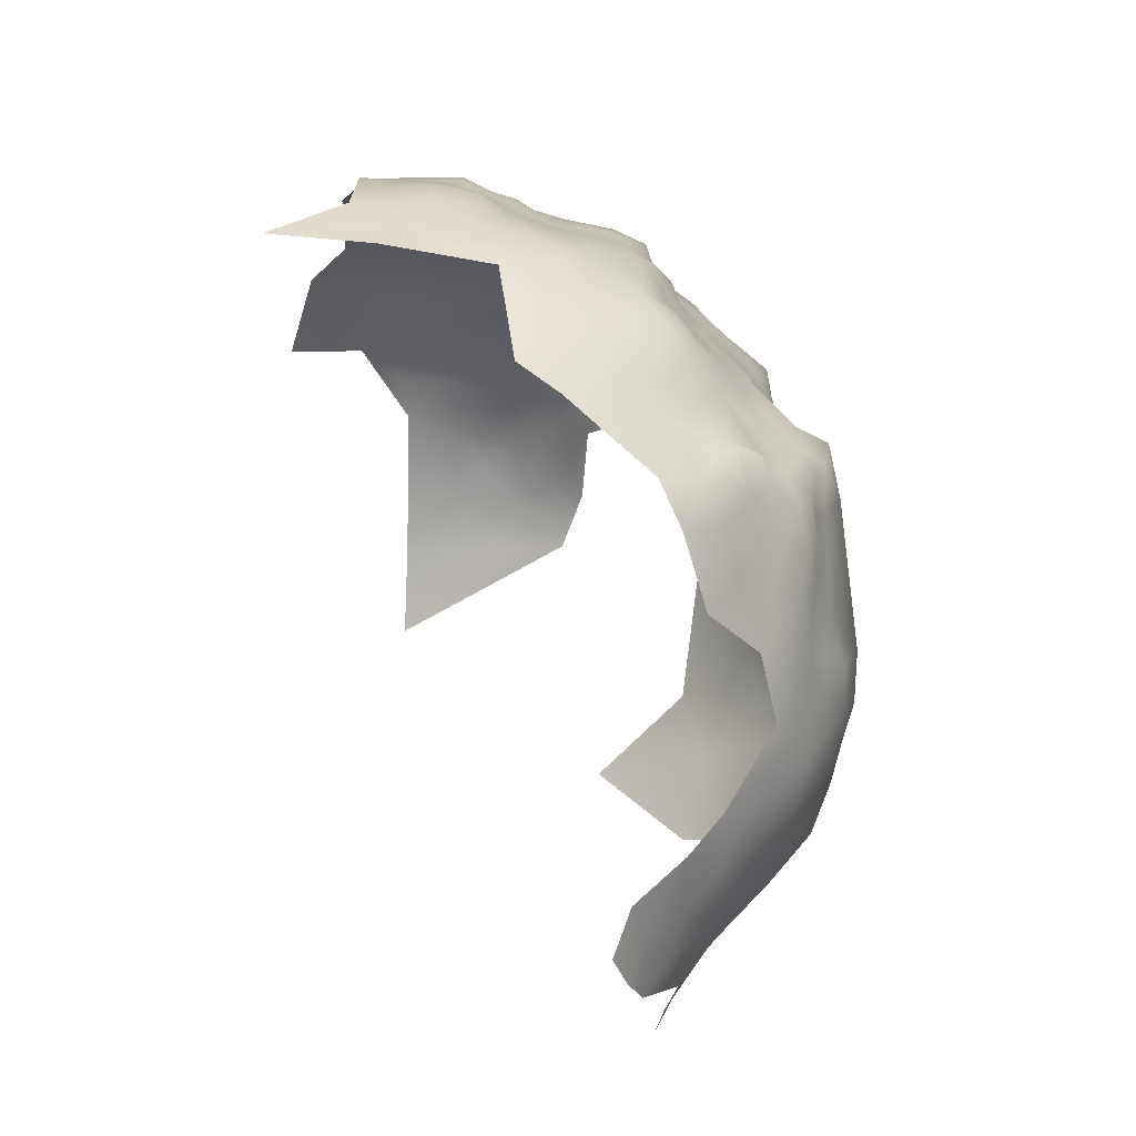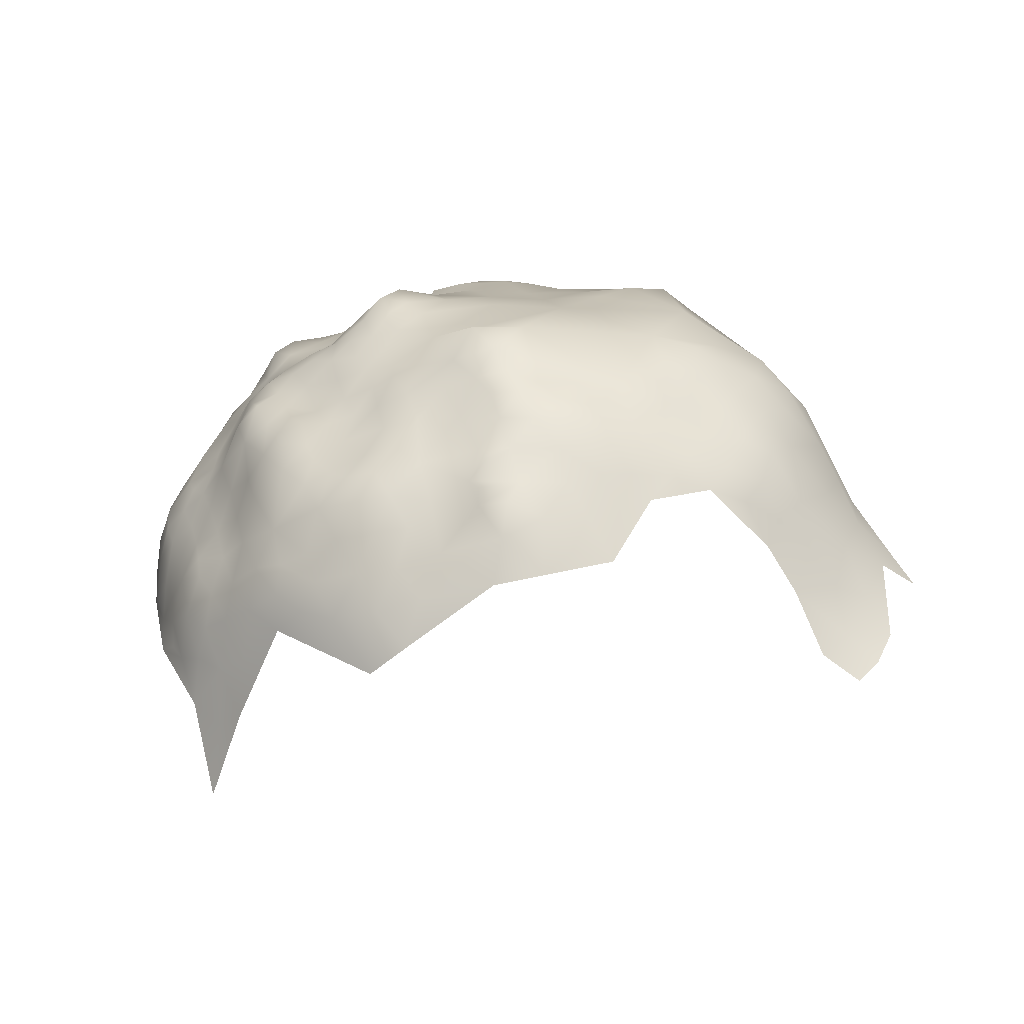
<metadata>
{"format":"obj","ext":"obj","renderer":"f3d","projection":"perspective","resolution":1024,"background":"white","views":[{"elev":40.4,"azim":-109.8,"up":"+Y"},{"elev":12.2,"azim":-138.4,"up":"+Z"}]}
</metadata>
<code>
v -539.6 -153.4 -614.5
v -535.5 -152.4 -616.9
v -540.1 -148.8 -619.5
v -545.7 -151.1 -616.8
v -541.3 -157.6 -612.9
v -535.6 -157.5 -613.4
v -521.6 -144.2 -623.1
v -540.9 -135.9 -630
v -522.1 -140.3 -625.7
v -517.2 -142.3 -624.6
v -517.1 -147.2 -622.1
v -525.3 -147.4 -622
v -531 -149.2 -619.2
v -595.6 -177.6 -632.2
v -595.2 -183.4 -629.2
v -590.5 -177.5 -626.7
v -585.8 -177.8 -622
v -586.1 -171.6 -624.6
v -590.4 -171.9 -629.6
v -590 -183.7 -624.2
v -590.3 -167.1 -633.2
v -586.8 -166.3 -628.8
v -581.6 -165.6 -622.8
v -588.3 -189.9 -620
v -593.3 -189.5 -625
v -598.2 -190 -632.1
v -596.3 -195.4 -627.7
v -591.6 -196 -622.3
v -586.5 -197.1 -617.6
v -595 -203.9 -628.1
v -589.9 -202.8 -621.4
v -589.8 -210.1 -622.9
v -584.4 -206.7 -616.2
v -581.7 -199.6 -613.2
v -586.3 -215.2 -620
v -578.5 -216.8 -614.6
v -595.5 -219.3 -636.9
v -582 -191.7 -613.7
v -585.1 -184.3 -618.8
v -602.5 -186.1 -643.1
v -584.3 -223.9 -624.3
v -601.2 -198.1 -636.9
v -605.1 -207.3 -646
v -598.9 -210.2 -637.5
v -601 -218.4 -644.4
v -610.6 -206.6 -654.9
v -608.6 -199.7 -652.2
v -616 -207 -661.5
v -617.9 -200.2 -664.8
v -617.9 -194 -667.2
v -612.9 -197 -660.1
v -612.8 -189.5 -662.2
v -607.4 -188.3 -651.3
v -606.9 -218.3 -651.7
v -608.8 -226.7 -656.7
v -603.3 -227.8 -652.4
v -583.4 -161.4 -628.6
v -605 -196.1 -645
v -592 -217.9 -630
v -580.6 -155.6 -629.7
v -577 -157.4 -624.1
v -575.1 -149.2 -629.2
v -585 -155.9 -634.9
v -580.6 -149.3 -634.8
v -571.6 -157.1 -619.3
v -571 -151.1 -624
v -576.3 -161.9 -619.2
v -571.9 -162.9 -616
v -577.3 -168.1 -618.1
v -582.1 -172.7 -620.9
v -575.8 -175.1 -614.8
v -582.4 -179.1 -618
v -571.8 -168.5 -614.1
v -587.5 -161.7 -634.5
v -586 -150.9 -640.2
v -583.9 -145.1 -644
v -590.7 -156.2 -642.4
v -575.9 -145 -631.9
v -598.8 -184.3 -635.1
v -601.4 -190.8 -639
v -526.3 -137.9 -626.7
v -521.4 -137.2 -629.4
v -523 -132.8 -636.1
v -529.9 -134.2 -630.7
v -531.4 -139.3 -626.5
v -526.9 -142.1 -623.4
v -511.9 -144.4 -622
v -512.9 -140.1 -628.4
v -507.2 -147.5 -622.5
v -507.8 -142.9 -626.4
v -511.6 -150 -620.2
v -506.6 -152.6 -619
v -511.3 -154.8 -616.9
v -506.6 -157.8 -616.8
v -501.2 -156.5 -620.5
v -502.3 -151.1 -622.8
v -502.6 -146.6 -629
v -505.4 -140.6 -634.4
v -500.9 -139.6 -640.1
v -501.4 -136.1 -646
v -506 -136.9 -642
v -496 -138.8 -644
v -499.6 -143.6 -635.7
v -517.5 -152.3 -618.6
v -485.7 -171.7 -623.2
v -482.2 -171.2 -628.8
v -485.8 -165.8 -625.9
v -489.1 -166.5 -620.7
v -488.8 -172.3 -618.2
v -485.9 -178 -621.4
v -481.6 -178 -625.8
v -489.5 -178.6 -616.5
v -483.1 -182.8 -622.3
v -486.9 -184 -619.5
v -486.7 -189.3 -618.5
v -483 -187.4 -622
v -491 -186.4 -614.7
v -477.4 -182 -629.6
v -477.8 -176.5 -631.4
v -491.8 -172.7 -614.3
v -491.7 -167.7 -616
v -497.9 -174.6 -614.1
v -497.1 -166.9 -616
v -479.1 -185.4 -625.7
v -478.7 -190.6 -625.1
v -483 -192.7 -621.1
v -483.5 -198.6 -621.1
v -479 -196.9 -624.7
v -479 -203.9 -625.7
v -474.1 -199.9 -629.6
v -475.1 -194.2 -628.5
v -471.3 -193.9 -633.6
v -474.4 -188.1 -630.5
v -470.5 -186.5 -637
v -471.5 -180.6 -639.5
v -474.3 -181.4 -633.9
v -467 -192.5 -641.3
v -471.4 -175.4 -642.3
v -474.6 -175.4 -636.5
v -467.7 -182.5 -646.3
v -468.5 -175.1 -647.4
v -465 -178.1 -653.7
v -463.8 -185.1 -653.2
v -468.4 -169.8 -651.2
v -471.6 -169.7 -645.7
v -475.3 -164 -643.1
v -474.6 -169.6 -639.5
v -472.2 -163.8 -649.2
v -476.2 -158.3 -646.3
v -479.4 -158.5 -639.9
v -478.4 -164 -637
v -465.7 -170.5 -659
v -469.2 -163.7 -655.2
v -473.2 -157.7 -653.1
v -477 -153.6 -649.6
v -480 -153.9 -643
v -463.3 -177.2 -661.1
v -461.2 -188.4 -673.2
v -478 -169.8 -634.4
v -482.8 -159.1 -633.6
v -482.2 -164.6 -631.8
v -469.3 -199.9 -637.6
v -471 -157.5 -659.8
v -487.4 -194.3 -616.5
v -488.1 -200.9 -618.9
v -484 -204.7 -621.9
v -493.6 -180.1 -613.9
v -498.5 -183.2 -612.3
v -498.6 -189.6 -610
v -483.4 -149.6 -643.4
v -480 -149.3 -647.8
v -484.1 -153.7 -637.7
v -463.6 -192.5 -650.2
v -465.3 -199.3 -645.4
v -462.7 -198.6 -652.4
v -467.5 -205.7 -642.3
v -464.6 -206.7 -651.9
v -467.7 -212.6 -643.6
v -466.9 -164.1 -662.9
v -463.5 -171.7 -668.8
v -470.6 -205.7 -635.1
v -469.2 -211.4 -638.6
v -472.4 -213.1 -633.9
v -477.2 -213.1 -629.1
v -471.1 -218.1 -638.8
v -476.5 -223.2 -634.5
v -471.1 -223.4 -644.6
v -481.4 -224.6 -629.3
v -480.5 -218.4 -627.4
v -479.9 -231.9 -637.8
v -481.4 -212.1 -624.8
v -484.8 -219 -623.2
v -475.6 -230.3 -642
v -471.1 -233.4 -655.2
v -479.5 -248 -659
v -474.1 -206.5 -630.2
v -461 -191.7 -659.5
v -496.6 -135.1 -649.6
v -492.6 -137.3 -647.7
v -501.3 -132.9 -652.4
v -515.2 -156.5 -614.1
v -511 -159.8 -613.7
v -511.3 -165 -612.5
v -507.7 -169.2 -613.7
v -506.6 -163.4 -615.2
v -502.6 -171.5 -614.3
v -502.6 -166.5 -615.7
v -502 -161.7 -617.6
v -481.8 -144 -652.9
v -483.9 -145.2 -646.3
v -476.4 -150.7 -656
v -496.3 -133.2 -658.1
v -501.5 -130.6 -659.2
v -497.6 -131.3 -664.3
v -502.8 -126.8 -668.7
v -506.1 -126.7 -662.7
v -512.2 -123.6 -667.8
v -513.6 -124 -659.2
v -506.9 -128.6 -654.4
v -507.4 -125.6 -667
v -510.9 -129.5 -649.7
v -506.3 -133 -648.2
v -514.4 -126.6 -652.2
v -519.9 -124.8 -654
v -518.7 -128.8 -648.2
v -596.2 -223.6 -641.6
v -566.3 -153.7 -619.3
v -565.8 -148.4 -624.5
v -562 -155.6 -615.4
v -577.8 -139.2 -645.7
v -576.9 -142.4 -638
v -462.2 -183.3 -661
v -531.5 -144 -623.3
v -537.5 -142.4 -625.7
v -535.6 -147.3 -621.4
v -530.6 -155 -614.5
v -530.8 -159.9 -611.1
v -539.1 -165.2 -608.5
v -530.4 -164.3 -607.6
v -526 -161.8 -609
v -531.2 -170.5 -604.9
v -525.9 -166.6 -605
v -521.2 -164.4 -606.5
v -521.7 -160.1 -610.3
v -521.5 -168.8 -602.6
v -516.1 -168.2 -606.8
v -525.8 -171.7 -603.4
v -525.9 -157.2 -612.6
v -525.4 -153.1 -616.8
v -520.3 -156.3 -613.7
v -492.1 -134.7 -661.8
v -490.6 -136.9 -654.2
v -486 -139 -664.4
v -569.7 -146.4 -625.2
v -485.5 -161.2 -628.5
v -488.3 -157 -629.8
v -494.9 -154 -628.3
v -494.1 -159.7 -624.5
v -497.8 -161.7 -620.2
v -489.3 -162.4 -624.8
v -493.5 -163.9 -620.9
v -494.9 -149.1 -633.9
v -489.5 -150.1 -634.9
v -566.8 -158.2 -615.1
v -562.2 -159.9 -612
v -564.1 -165.9 -611
v -557.4 -156.8 -613.3
v -558.1 -169.2 -605.2
v -557.7 -161.5 -608.3
v -516.4 -161.3 -611.3
v -518.1 -133.2 -641.2
v -517.6 -136.6 -634.6
v -512 -137.1 -637.7
v -524.3 -129 -644.4
v -487.3 -146.1 -641.3
v -488.7 -140.9 -645.7
v -492.8 -143.1 -639.5
v -497.2 -140.3 -639.9
v -580.5 -184.3 -613.3
v -566.8 -163.5 -614
v -570.8 -143 -629.9
v -552.4 -153.8 -615.7
v -551.2 -148 -620.7
v -557.7 -152.4 -619.7
v -486.4 -229.2 -628
v -512 -133.5 -645.2
v -525.8 -123.1 -657.6
v -525.5 -121.7 -667.3
v -526.2 -120.5 -677.6
v -532 -121.8 -663.9
v -518.7 -122.3 -666.4
v -526.2 -118.4 -690.3
v -519.1 -120.5 -674.8
v -532.5 -122.9 -654.7
v -540.1 -122.9 -657.3
v -532.6 -119.8 -674.3
v -520.2 -122.9 -660.4
v -532.1 -125 -647.4
v -525.9 -124.8 -651.1
v -538.9 -123.7 -650.9
v -573.2 -189.1 -607.5
v -538.5 -125.3 -645.7
v -533.3 -128.6 -640.6
v -552 -162 -605.1
v -551 -157.8 -610.9
v -545.6 -123.6 -652.9
v -546.7 -125.7 -647.6
v -552.7 -124.7 -653.2
v -561 -125.5 -661.9
v -560.6 -127.7 -651.3
v -566.7 -128.8 -656.7
v -566.7 -132.3 -648.5
v -567.4 -136.9 -641.1
v -560.6 -135.8 -637.5
v -561.2 -132.1 -643.7
v -562 -140 -633.2
v -555.7 -136.3 -632.3
v -555.6 -132.4 -638.3
v -567 -144.7 -629.5
v -570.9 -142.9 -633.1
v -556.9 -142.5 -627.3
v -551 -137.2 -628.9
v -550.8 -141.9 -624.7
v -554.9 -128.5 -645.1
v -549.5 -129.2 -640.7
v -549.9 -132.5 -633.9
v -543.3 -130.4 -635.5
v -545.8 -139.7 -626.8
v -545.7 -144.8 -622.5
v -546 -134.7 -630.1
v -537.4 -132.5 -632.3
v -543.3 -127.4 -643.3
v -479 -145.1 -660.7
v -473.6 -149.5 -664.5
v -521.1 -174.3 -601.4
v -578.2 -195.7 -609.9
v -577.2 -203.8 -610.7
v -520.8 -206.2 -602.5
v -516.6 -210.5 -602.9
v -512.2 -206.9 -603.2
v -512.3 -200.8 -603.2
v -507.8 -204.1 -604.4
v -511.7 -212 -603.8
v -518.3 -216.2 -604.6
v -506.6 -216.9 -606.8
v -521.5 -212.4 -603.3
v -507.6 -198.4 -604.7
v -507.7 -209.4 -605.2
v -502.8 -207.3 -607.3
v -508.4 -193.8 -607.8
v -535.4 -137 -628.4
v -550 -249.8 -627.2
v -549 -232.3 -608.3
v -538 -242.6 -618.4
v -562.5 -240.2 -619.1
v -540.2 -196 -603.9
v -538.3 -183 -603.9
v -530.6 -190.6 -603.6
v -529.5 -179.3 -603.3
v -550.6 -189.1 -604.1
v -540.1 -207 -603.4
v -530.5 -201.6 -603.8
v -520.6 -195.9 -603.5
v -529.7 -212.9 -603.9
v -520.6 -185 -603.5
v -509.7 -179 -608.3
v -522 -241.8 -616.4
v -523 -256 -633.7
v -540.2 -218.4 -603.6
v -530.5 -224.9 -607
v -530.4 -235.6 -611.7
v -520.5 -228.7 -609.6
v -548.9 -203.1 -603.1
v -548.8 -213 -602.4
v -540 -230.6 -608.3
v -548.8 -223.7 -603.5
v -560.3 -215.9 -606.5
f 260 258 261
f 342 347 341
f 93 94 92
f 11 10 7
f 81 9 82
f 108 260 261
f 255 260 107
f 201 270 202
f 114 116 113
f 247 242 241
f 340 343 348
f 205 207 208
f 119 118 136
f 329 328 323
f 340 342 341
f 206 207 204
f 95 92 94
f 236 248 249
f 344 343 339
f 91 93 92
f 125 124 116
f 204 207 205
f 202 203 205
f 340 339 343
f 342 340 348
f 96 92 95
f 234 85 351
f 234 233 85
f 125 116 126
f 9 7 10
f 94 202 205
f 242 239 241
f 102 99 278
f 115 116 114
f 115 126 116
f 240 237 239
f 248 236 237
f 248 237 240
f 204 205 203
f 237 236 6
f 238 239 237
f 282 267 305
f 236 2 6
f 94 208 95
f 94 205 208
f 265 267 229
f 265 229 264
f 108 107 260
f 258 259 261
f 91 11 104
f 346 344 339
f 322 328 330
f 242 245 243
f 103 99 98
f 248 244 250
f 248 240 244
f 171 210 170
f 246 243 245
f 139 119 136
f 93 91 104
f 84 85 81
f 1 5 6
f 1 6 2
f 86 12 7
f 93 202 94
f 93 201 202
f 172 150 156
f 89 91 92
f 89 92 96
f 245 242 247
f 161 160 255
f 127 165 166
f 110 114 113
f 198 100 102
f 198 102 199
f 227 264 229
f 18 17 70
f 276 277 275
f 130 128 129
f 210 275 170
f 210 276 275
f 233 12 86
f 91 89 87
f 112 109 120
f 164 126 115
f 342 348 349
f 269 265 266
f 66 65 227
f 233 235 13
f 233 13 12
f 234 235 233
f 322 323 328
f 240 243 244
f 117 115 114
f 250 249 248
f 84 351 85
f 39 72 17
f 184 191 189
f 100 198 200
f 131 128 130
f 200 222 100
f 238 237 6
f 139 147 159
f 79 15 14
f 281 319 320
f 250 270 201
f 250 244 270
f 83 82 272
f 113 111 110
f 11 87 10
f 11 91 87
f 102 278 277
f 321 323 322
f 321 322 317
f 270 203 202
f 109 121 120
f 109 108 121
f 132 133 131
f 124 113 116
f 209 210 171
f 224 287 299
f 144 148 145
f 144 153 148
f 254 66 228
f 240 239 242
f 240 242 243
f 286 222 221
f 224 225 223
f 164 127 126
f 297 287 224
f 147 139 138
f 156 171 170
f 302 303 298
f 264 227 65
f 90 87 89
f 164 165 127
f 156 150 149
f 128 126 127
f 351 331 8
f 68 280 264
f 68 264 65
f 256 255 160
f 161 159 151
f 28 29 24
f 28 24 25
f 280 266 265
f 280 265 264
f 141 144 145
f 294 299 287
f 326 322 330
f 86 85 233
f 86 81 85
f 201 93 104
f 192 189 191
f 269 267 265
f 269 305 267
f 105 108 109
f 105 107 108
f 101 100 222
f 196 130 129
f 67 68 65
f 67 65 61
f 128 131 125
f 128 125 126
f 147 151 159
f 147 146 151
f 160 150 172
f 317 316 321
f 95 208 259
f 70 69 23
f 318 325 324
f 267 282 284
f 235 3 2
f 235 2 13
f 215 220 216
f 23 18 70
f 23 69 67
f 228 66 227
f 118 124 133
f 112 114 110
f 284 229 267
f 315 313 314
f 134 135 136
f 100 99 102
f 100 101 99
f 318 326 325
f 105 111 106
f 105 110 111
f 346 339 338
f 208 123 259
f 208 207 123
f 268 304 269
f 335 245 247
f 146 145 148
f 212 214 213
f 97 90 89
f 145 147 138
f 145 146 147
f 118 119 111
f 142 140 143
f 107 105 106
f 1 2 3
f 317 322 326
f 317 326 318
f 154 148 153
f 345 348 343
f 182 178 176
f 61 65 66
f 206 122 123
f 206 123 207
f 88 87 90
f 88 10 87
f 86 7 9
f 86 9 81
f 172 156 170
f 1 3 4
f 300 302 298
f 103 278 99
f 101 98 99
f 272 271 83
f 327 326 330
f 261 259 123
f 148 149 146
f 27 28 25
f 219 221 222
f 219 222 200
f 160 161 151
f 160 151 150
f 18 16 17
f 22 21 19
f 250 201 104
f 110 105 109
f 110 109 112
f 282 283 284
f 34 336 38
f 213 219 200
f 181 196 183
f 181 183 182
f 119 106 111
f 29 34 38
f 69 70 71
f 154 155 149
f 154 149 148
f 256 260 255
f 70 17 72
f 70 72 71
f 161 255 107
f 256 257 258
f 256 258 260
f 133 134 136
f 133 136 118
f 22 23 57
f 22 18 23
f 20 25 24
f 20 24 39
f 146 149 150
f 146 150 151
f 139 136 135
f 139 135 138
f 101 222 286
f 283 329 323
f 271 225 274
f 329 283 4
f 16 19 14
f 8 331 327
f 8 327 330
f 312 313 315
f 133 125 131
f 133 124 125
f 318 315 314
f 318 324 315
f 130 132 131
f 161 106 159
f 161 107 106
f 336 34 337
f 317 314 316
f 317 318 314
f 8 330 328
f 184 183 196
f 295 300 294
f 142 141 140
f 185 182 183
f 181 176 162
f 181 182 176
f 22 74 21
f 26 15 79
f 231 78 320
f 19 16 18
f 19 18 22
f 68 67 69
f 68 69 73
f 216 219 213
f 214 212 251
f 252 198 199
f 119 139 159
f 119 159 106
f 117 167 168
f 134 133 132
f 294 298 299
f 294 300 298
f 162 176 174
f 51 50 49
f 102 276 199
f 102 277 276
f 307 325 332
f 273 98 101
f 236 249 13
f 236 13 2
f 300 295 306
f 60 64 63
f 60 62 64
f 52 50 51
f 282 4 283
f 15 25 20
f 280 68 73
f 212 213 200
f 97 103 98
f 211 155 154
f 329 4 3
f 273 271 272
f 129 128 127
f 129 127 166
f 121 261 123
f 121 108 261
f 112 167 117
f 112 117 114
f 293 291 217
f 15 16 14
f 15 20 16
f 325 326 327
f 57 74 22
f 61 62 60
f 61 66 62
f 311 312 310
f 33 35 36
f 20 17 16
f 20 39 17
f 84 331 351
f 273 101 286
f 273 286 271
f 218 297 224
f 218 224 223
f 97 89 96
f 31 29 28
f 252 251 212
f 33 337 34
f 64 62 78
f 64 78 231
f 270 244 243
f 246 270 243
f 288 297 291
f 246 203 270
f 254 228 319
f 138 140 141
f 138 135 140
f 279 72 39
f 249 12 13
f 120 121 123
f 120 123 122
f 164 115 117
f 84 81 82
f 153 144 152
f 153 152 179
f 305 269 304
f 334 333 211
f 190 188 285
f 10 82 9
f 155 171 156
f 155 156 149
f 302 307 332
f 225 224 299
f 234 351 8
f 71 73 69
f 186 188 190
f 163 153 179
f 163 154 153
f 42 26 80
f 175 173 174
f 192 188 189
f 137 134 132
f 58 42 80
f 162 137 132
f 162 174 137
f 124 118 111
f 124 111 113
f 104 249 250
f 310 312 315
f 310 315 324
f 308 307 306
f 76 231 230
f 300 307 302
f 300 306 307
f 274 225 299
f 62 320 78
f 340 338 339
f 57 60 63
f 57 63 74
f 24 29 38
f 219 223 221
f 257 256 263
f 257 263 262
f 117 168 169
f 225 271 286
f 84 82 83
f 120 122 167
f 120 167 112
f 307 324 325
f 181 130 196
f 263 275 277
f 11 7 12
f 350 341 347
f 238 241 239
f 80 26 79
f 40 80 79
f 218 223 219
f 218 219 216
f 211 171 155
f 211 209 171
f 103 277 278
f 172 256 160
f 172 263 256
f 191 129 166
f 98 90 97
f 225 221 223
f 225 286 221
f 209 211 333
f 77 63 75
f 77 74 63
f 177 176 178
f 180 152 157
f 142 143 232
f 142 232 157
f 26 27 25
f 26 25 15
f 216 213 214
f 216 214 215
f 75 63 64
f 57 61 60
f 30 32 31
f 332 325 327
f 288 287 297
f 54 55 56
f 88 82 10
f 88 272 82
f 175 197 173
f 23 61 57
f 23 67 61
f 142 144 141
f 274 83 271
f 227 229 284
f 33 32 35
f 33 31 32
f 234 8 328
f 180 179 152
f 212 198 252
f 212 200 198
f 345 349 348
f 359 247 241
f 274 299 298
f 274 298 303
f 30 28 27
f 30 31 28
f 185 178 182
f 162 130 181
f 162 132 130
f 172 275 263
f 172 170 275
f 189 188 186
f 262 263 277
f 262 277 103
f 316 320 319
f 173 137 174
f 142 157 152
f 142 152 144
f 347 342 349
f 268 269 266
f 321 316 319
f 296 290 288
f 234 3 235
f 258 95 259
f 291 297 218
f 279 71 72
f 217 216 220
f 308 310 324
f 308 324 307
f 184 129 191
f 184 196 129
f 217 291 218
f 217 218 216
f 266 280 73
f 177 175 174
f 177 174 176
f 341 338 340
f 329 234 328
f 329 3 234
f 39 24 38
f 39 38 279
f 252 199 276
f 293 288 291
f 5 1 4
f 193 186 190
f 309 311 310
f 197 232 143
f 197 143 173
f 344 345 343
f 217 220 215
f 309 310 308
f 301 279 38
f 301 38 336
f 363 338 341
f 88 90 98
f 88 273 272
f 88 98 273
f 76 75 64
f 76 64 231
f 43 58 47
f 369 361 374
f 364 361 369
f 373 374 361
f 373 361 356
f 285 188 192
f 295 294 290
f 356 361 362
f 356 362 358
f 163 211 154
f 163 334 211
f 104 11 12
f 104 12 249
f 43 47 46
f 357 358 359
f 356 360 373
f 58 80 40
f 58 40 53
f 51 49 48
f 362 338 363
f 362 363 358
f 364 362 361
f 33 34 29
f 33 29 31
f 66 254 319
f 253 251 252
f 209 276 210
f 321 283 323
f 375 371 370
f 14 19 21
f 358 363 365
f 358 365 359
f 122 168 167
f 356 358 357
f 356 357 360
f 43 45 44
f 45 54 56
f 364 346 338
f 364 338 362
f 53 47 58
f 316 314 313
f 290 287 288
f 290 294 287
f 186 184 189
f 62 66 319
f 62 319 281
f 303 302 332
f 42 27 26
f 37 45 226
f 97 262 103
f 134 140 135
f 289 296 288
f 289 288 293
f 187 186 193
f 187 185 186
f 43 46 54
f 43 54 45
f 183 184 186
f 183 186 185
f 257 95 258
f 257 96 95
f 59 37 226
f 36 337 33
f 359 335 247
f 359 365 335
f 228 227 284
f 313 320 316
f 376 369 374
f 137 140 134
f 376 353 375
f 46 51 48
f 46 47 51
f 305 4 282
f 371 372 370
f 76 77 75
f 370 364 369
f 363 341 350
f 303 332 327
f 303 327 331
f 37 44 45
f 228 321 319
f 42 30 27
f 42 44 30
f 367 372 371
f 53 51 47
f 53 52 51
f 303 83 274
f 173 143 140
f 173 140 137
f 230 313 312
f 231 320 313
f 231 313 230
f 226 45 56
f 303 331 84
f 303 84 83
f 246 204 203
f 97 96 257
f 97 257 262
f 366 204 246
f 43 44 42
f 43 42 58
f 364 344 346
f 377 376 374
f 366 206 204
f 252 276 209
f 375 370 369
f 375 369 376
f 59 41 35
f 59 35 32
f 158 232 197
f 295 308 306
f 366 335 365
f 77 21 74
f 192 191 166
f 194 187 193
f 253 214 251
f 253 209 333
f 253 252 209
f 41 36 35
f 187 178 185
f 367 371 354
f 180 157 232
f 40 79 14
f 301 71 279
f 334 163 179
f 365 363 350
f 365 350 366
f 59 44 37
f 253 333 334
f 366 169 168
f 366 350 169
f 292 289 293
f 197 175 177
f 292 296 289
f 158 180 232
f 54 46 48
f 354 371 375
f 366 122 206
f 366 168 122
f 357 359 241
f 59 32 30
f 59 30 44
f 370 372 344
f 370 344 364
f 293 217 215
f 311 230 312
f 296 295 290
f 372 345 344
f 41 59 226
f 187 177 178
f 253 215 214
f 354 375 353
f 309 308 295
f 377 374 373
f 357 241 238
f 368 367 354
f 194 193 190
f 355 353 377
f 355 352 354
f 355 354 353
f 194 177 187
f 368 354 352
f 195 194 190
f 367 345 372
f 355 377 36
f 355 36 41
f 195 190 285
f 355 41 226
f 335 246 245
f 246 335 366
f 376 377 353
f 5 238 6
f 337 301 336
f 305 5 4
f 305 238 5
f 71 266 73
f 304 238 305
f 268 238 304
f 71 268 266
f 377 337 36
f 238 360 357
f 360 377 373
f 301 268 71
f 377 301 337
f 268 360 238
f 301 360 268
f 360 301 377
f 281 320 62
f 145 138 141
f 321 284 283
f 284 321 228

</code>
